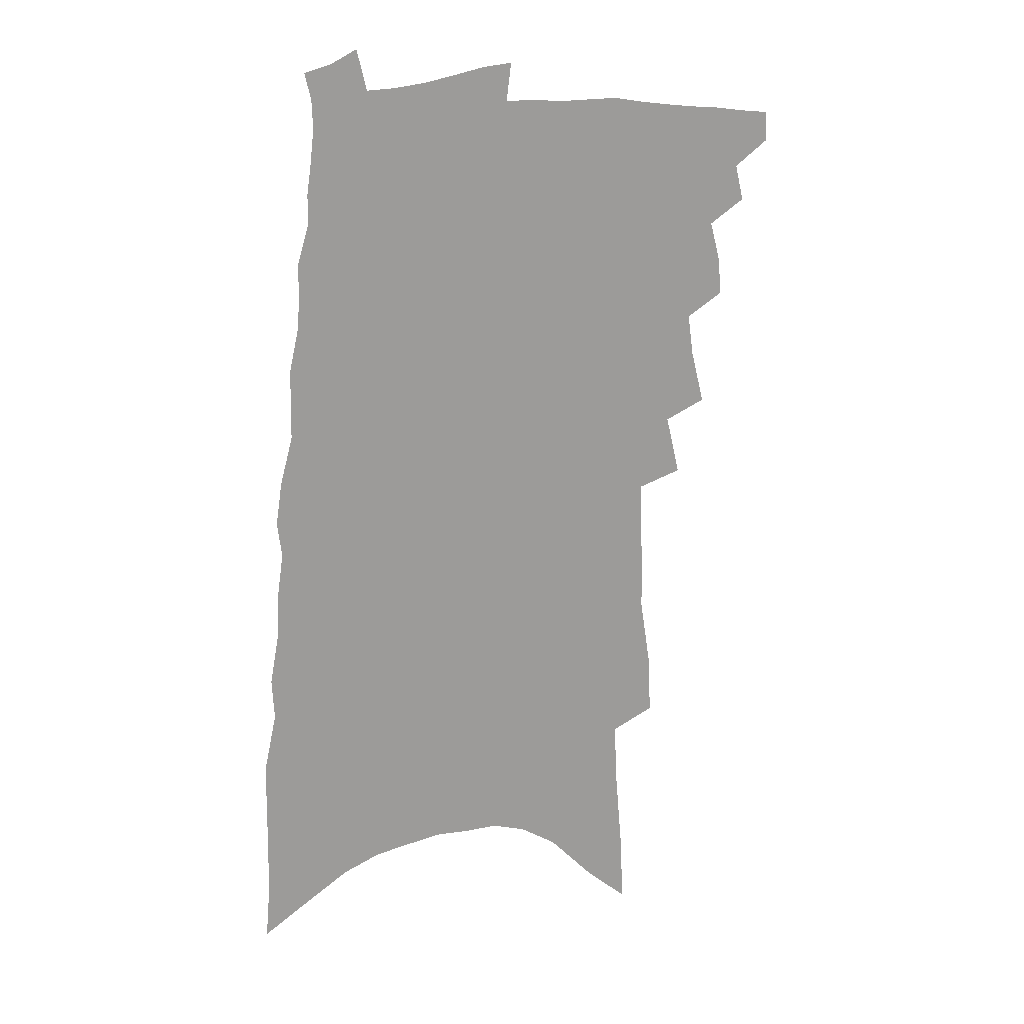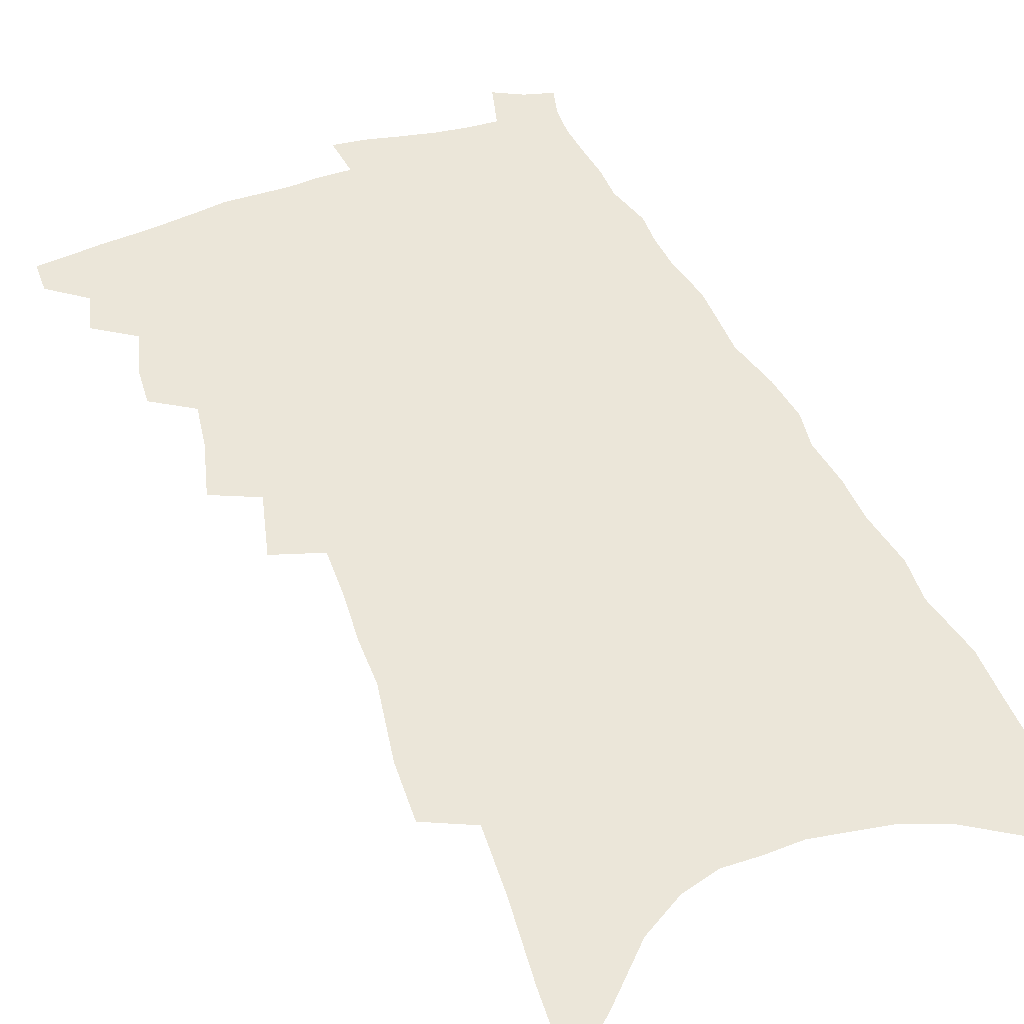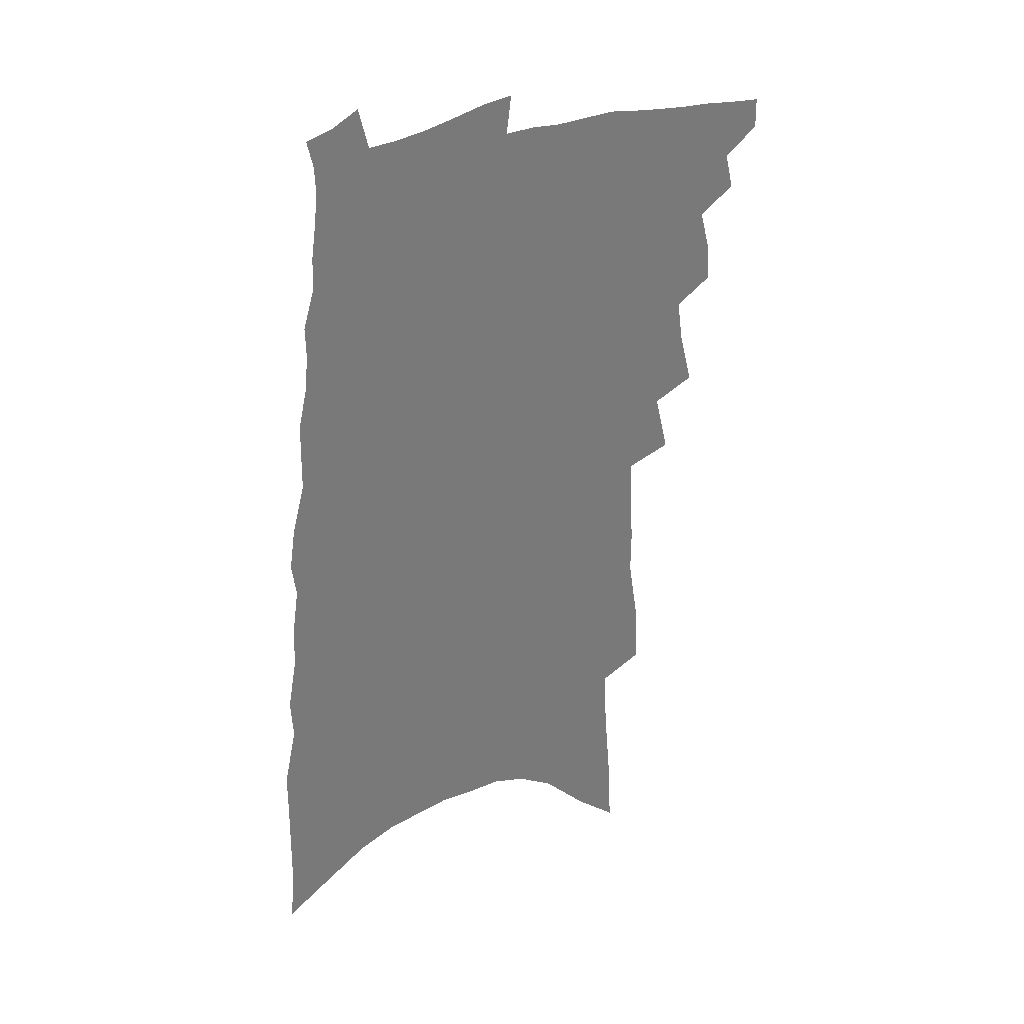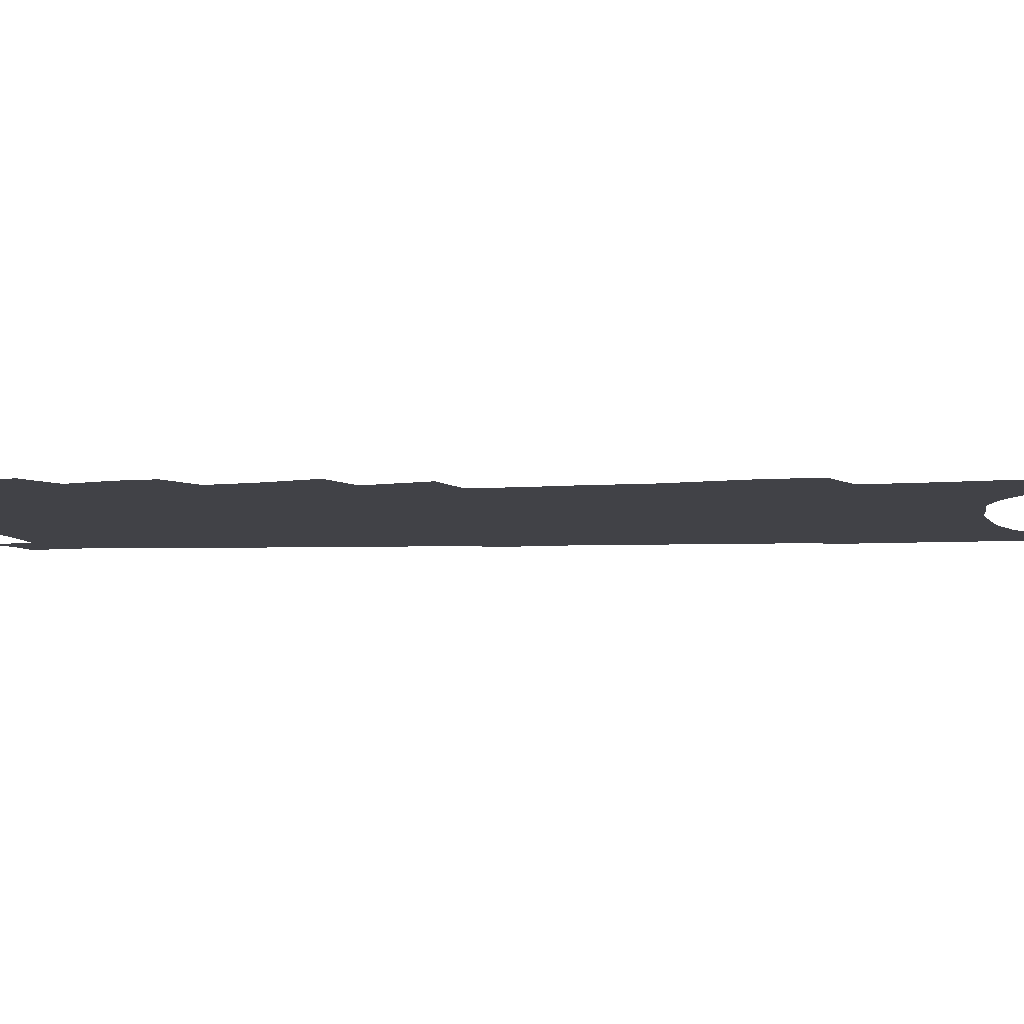
<metadata>
{"format":"obj","ext":"obj","renderer":"f3d","projection":"perspective","resolution":1024,"background":"white","views":[{"elev":19.4,"azim":158.5,"up":"+Y"},{"elev":48.1,"azim":-20.1,"up":"+Z"},{"elev":34.0,"azim":149.9,"up":"+Y"},{"elev":-6.8,"azim":-80.3,"up":"+Z"}]}
</metadata>
<code>
v 506 471.7 0
v 506.2 482.7 0
v 515.3 449.2 0
v 518.5 462.5 0
v 518.3 473.4 0
v 517.6 484.1 0
v 523.7 412.3 0
v 524.5 425.4 0
v 528.6 440.6 0
v 529.9 452.7 0
v 530.7 464 0
v 529.5 474.8 0
v 528 485.7 0
v 530.1 368.9 0
v 535.1 388.6 0
v 537.2 403.9 0
v 540.4 419.3 0
v 540.9 431.5 0
v 542.2 444 0
v 543.3 455.4 0
v 541.9 465.4 0
v 540.8 475.8 0
v 539.1 486.7 0
v 540.2 340.1 0
v 545.4 362.3 0
v 547.6 379.1 0
v 549.8 394.9 0
v 551.1 408.8 0
v 551.2 420.4 0
v 551.6 432 0
v 553 444.8 0
v 553.4 456 0
v 552.5 466.5 0
v 551.3 477 0
v 549.8 488 0
v 550.2 235.9 0
v 550.9 256.7 0
v 555.2 284 0
v 555 300.3 0
v 556.3 319 0
v 556.6 335.1 0
v 558 352.3 0
v 559.4 368.6 0
v 560.4 383.4 0
v 562.1 398.4 0
v 562.3 410.3 0
v 562.8 422.5 0
v 564.1 435.3 0
v 564 446 0
v 564.3 457 0
v 563 467.6 0
v 562 478.3 0
v 560.3 489.7 0
v 561.1 149 0
v 562.5 176.5 0
v 565 205 0
v 566.1 228.8 0
v 566.5 249.6 0
v 567.3 270.3 0
v 568.2 290.1 0
v 569.8 310 0
v 569.5 325.4 0
v 570.6 342.4 0
v 570.4 356.5 0
v 572 373.1 0
v 573 387.7 0
v 572.5 399.2 0
v 574.1 413.1 0
v 574.8 425.5 0
v 574.8 436.6 0
v 575.2 447.8 0
v 574.4 458 0
v 574.3 468.3 0
v 572.9 479 0
v 570.9 491.5 0
v 577 163 0
v 577 186.6 0
v 581.3 220.4 0
v 581.4 241.3 0
v 581.5 261.2 0
v 580.3 276.6 0
v 581.1 296.1 0
v 582.8 317 0
v 583.1 332.6 0
v 582.9 346.7 0
v 583.4 362.3 0
v 583.3 375.4 0
v 584.5 390.9 0
v 584.9 403.3 0
v 584.6 414.2 0
v 585.5 427.2 0
v 585.6 438.1 0
v 585.5 448.4 0
v 585 458.6 0
v 584.8 468.8 0
v 583.5 479.8 0
v 582.1 491.5 0
v 594 181.1 0
v 595.2 208.7 0
v 594.4 227.6 0
v 594.1 247.1 0
v 594 266.9 0
v 593.7 284.5 0
v 593.9 302.1 0
v 593.7 317.4 0
v 594.8 337.5 0
v 594.1 348.8 0
v 594.6 364.7 0
v 594.6 378.2 0
v 594.9 390.9 0
v 595.5 404.8 0
v 595.3 415.9 0
v 595.6 427.3 0
v 595.8 438.6 0
v 595.6 448.9 0
v 595.5 459.2 0
v 595.1 469.5 0
v 594.2 480.4 0
v 593.3 491.4 0
v 607.8 190 0
v 607.5 213.3 0
v 607.1 234.1 0
v 606.4 252.2 0
v 605.6 268.3 0
v 604.9 283.8 0
v 605.5 304.9 0
v 605.6 322.7 0
v 605.5 336.7 0
v 605.2 351.4 0
v 605.5 367.1 0
v 605.5 380.4 0
v 605.5 392.5 0
v 605.7 405.4 0
v 605.9 417.6 0
v 606 428.4 0
v 606 439.2 0
v 606 449.3 0
v 606 459.5 0
v 605.9 469.7 0
v 605.3 480.2 0
v 603.9 492.6 0
v 620.5 194 0
v 619.7 217.3 0
v 618.9 236 0
v 618.3 254.2 0
v 617.8 273.9 0
v 617.2 291.7 0
v 616.7 304.4 0
v 616.6 325.5 0
v 616.3 338.2 0
v 616.1 354 0
v 616 367.4 0
v 615.9 380.2 0
v 615.9 394.2 0
v 615.9 406.5 0
v 615.9 418.1 0
v 616 428.8 0
v 615.9 439.1 0
v 616.1 449.5 0
v 616.6 460 0
v 616.4 469.8 0
v 615.8 480.3 0
v 614.6 492.6 0
v 612.9 506.5 0
v 633.1 194 0
v 631.8 217.3 0
v 630.7 240.5 0
v 630.1 256 0
v 629.2 275.1 0
v 628.7 290.2 0
v 628 308 0
v 627.6 323.6 0
v 627.1 339.1 0
v 626.6 354.8 0
v 626.6 366.7 0
v 626.3 380.9 0
v 626.1 393.9 0
v 625.9 406.2 0
v 625.8 417.8 0
v 626 430.2 0
v 626.1 439.7 0
v 626.2 449.7 0
v 626.3 460 0
v 626.4 469.9 0
v 626.2 480.1 0
v 625.4 492 0
v 623.9 505.4 0
v 645.6 194.8 0
v 643.8 218.8 0
v 643.4 235.7 0
v 642.2 254.2 0
v 640.8 274.5 0
v 640.1 290.7 0
v 639 308.5 0
v 638.3 324.6 0
v 638.3 337.4 0
v 637.4 353.1 0
v 636.9 367.4 0
v 636.8 380.1 0
v 636.4 393.1 0
v 636.2 405.5 0
v 635.7 418.4 0
v 635.9 429 0
v 636 439.2 0
v 636.1 449.6 0
v 636.2 460 0
v 636.3 469.8 0
v 636.5 479.8 0
v 637.2 489.5 0
v 635.5 502.9 0
v 658.5 192.9 0
v 656.8 214.9 0
v 655.1 236.3 0
v 654.5 251.9 0
v 652.3 273.2 0
v 652.1 287.8 0
v 650.1 307.9 0
v 649.5 322.8 0
v 649.2 336.6 0
v 648.3 351.8 0
v 647.5 366.1 0
v 647.8 378 0
v 647.1 391.5 0
v 647.1 402.9 0
v 645.9 416.9 0
v 645.9 427.9 0
v 646.3 438 0
v 646 449.3 0
v 645.9 459.7 0
v 646.3 469.5 0
v 646.7 479.4 0
v 647 489.4 0
v 646.8 500.8 0
v 671.4 190.9 0
v 669.8 211.6 0
v 668.1 231.9 0
v 666.8 250 0
v 665.5 267.8 0
v 664 286 0
v 662.1 304.3 0
v 660.8 320.3 0
v 660.9 333.6 0
v 659.6 349.5 0
v 659.8 362 0
v 659 375.8 0
v 657.6 390.3 0
v 657.6 401.8 0
v 656.1 415.8 0
v 656.3 426.5 0
v 656.2 437.6 0
v 656.5 448 0
v 656.1 458.9 0
v 656.1 469.4 0
v 656.8 479.1 0
v 657.2 489.3 0
v 657.9 499.5 0
v 685.3 185.5 0
v 684.4 204.5 0
v 682.4 225 0
v 679.9 245.7 0
v 678.2 264.2 0
v 677.1 281.2 0
v 675.1 299 0
v 675.2 313.2 0
v 672.4 331.5 0
v 672.5 344.7 0
v 671 359.8 0
v 670.8 372.7 0
v 669.1 387.3 0
v 669 399.3 0
v 668.1 412.1 0
v 667.5 424.2 0
v 666.6 436.1 0
v 667.2 446.6 0
v 665.9 458.7 0
v 666.3 468.6 0
v 666.6 478.6 0
v 667.6 488.7 0
v 668.5 499.1 0
v 672.1 513.9 0
v 701.8 175.2 0
v 700.2 195.5 0
v 698.8 214.9 0
v 697.3 234 0
v 693.6 255.7 0
v 692.5 272.9 0
v 690.4 291 0
v 688.4 308.1 0
v 687.7 323.3 0
v 687.2 337.8 0
v 687.1 351.6 0
v 684.2 367.6 0
v 683.2 381.4 0
v 683.4 393.6 0
v 681.4 407.5 0
v 681.3 419.4 0
v 678.4 433.2 0
v 679.6 443.7 0
v 676.9 456.8 0
v 676.5 467.5 0
v 677.3 477.5 0
v 678 487.8 0
v 678.5 497.9 0
v 681.8 509.1 0
v 719.1 164.2 0
v 717.3 184.7 0
v 717.1 202.5 0
v 716.8 220.1 0
v 716.7 237.4 0
v 712 259.5 0
v 712.8 274.6 0
v 709.4 293.7 0
v 708.9 309.2 0
v 706.5 326.1 0
v 708.2 338.8 0
v 705.8 354.6 0
v 701.2 372.2 0
v 701 385.2 0
v 700.7 398 0
v 697.4 412.8 0
v 696.3 425.7 0
v 696.5 437.1 0
v 692.1 451.8 0
v 691.9 463.1 0
v 690.3 474.8 0
v 688.9 486.6 0
v 689.3 496.7 0
v 691.6 506.5 0
f 4 5 1
f 1 5 2
f 5 6 2
f 9 10 3
f 3 10 4
f 10 11 4
f 4 11 5
f 11 12 5
f 5 12 6
f 12 13 6
f 16 17 7
f 7 17 8
f 17 18 8
f 8 18 9
f 18 19 9
f 9 19 10
f 19 20 10
f 10 20 11
f 20 21 11
f 11 21 12
f 21 22 12
f 12 22 13
f 22 23 13
f 25 26 14
f 14 26 15
f 26 27 15
f 15 27 16
f 27 28 16
f 16 28 17
f 28 29 17
f 17 29 18
f 29 30 18
f 18 30 19
f 30 31 19
f 19 31 20
f 31 32 20
f 20 32 21
f 32 33 21
f 21 33 22
f 33 34 22
f 22 34 23
f 34 35 23
f 41 42 24
f 24 42 25
f 42 43 25
f 25 43 26
f 43 44 26
f 26 44 27
f 44 45 27
f 27 45 28
f 45 46 28
f 28 46 29
f 46 47 29
f 29 47 30
f 47 48 30
f 30 48 31
f 48 49 31
f 31 49 32
f 49 50 32
f 32 50 33
f 50 51 33
f 33 51 34
f 51 52 34
f 34 52 35
f 52 53 35
f 57 58 36
f 36 58 37
f 58 59 37
f 37 59 38
f 59 60 38
f 38 60 39
f 60 61 39
f 39 61 40
f 61 62 40
f 40 62 41
f 62 63 41
f 41 63 42
f 63 64 42
f 42 64 43
f 64 65 43
f 43 65 44
f 65 66 44
f 44 66 45
f 66 67 45
f 45 67 46
f 67 68 46
f 46 68 47
f 68 69 47
f 47 69 48
f 69 70 48
f 48 70 49
f 70 71 49
f 49 71 50
f 71 72 50
f 50 72 51
f 72 73 51
f 51 73 52
f 73 74 52
f 52 74 53
f 74 75 53
f 54 76 55
f 76 77 55
f 55 77 56
f 77 78 56
f 56 78 57
f 78 79 57
f 57 79 58
f 79 80 58
f 58 80 59
f 80 81 59
f 59 81 60
f 81 82 60
f 60 82 61
f 82 83 61
f 61 83 62
f 83 84 62
f 62 84 63
f 84 85 63
f 63 85 64
f 85 86 64
f 64 86 65
f 86 87 65
f 65 87 66
f 87 88 66
f 66 88 67
f 88 89 67
f 67 89 68
f 89 90 68
f 68 90 69
f 90 91 69
f 69 91 70
f 91 92 70
f 70 92 71
f 92 93 71
f 71 93 72
f 93 94 72
f 72 94 73
f 94 95 73
f 73 95 74
f 95 96 74
f 74 96 75
f 96 97 75
f 76 98 77
f 98 99 77
f 77 99 78
f 99 100 78
f 78 100 79
f 100 101 79
f 79 101 80
f 101 102 80
f 80 102 81
f 102 103 81
f 81 103 82
f 103 104 82
f 82 104 83
f 104 105 83
f 83 105 84
f 105 106 84
f 84 106 85
f 106 107 85
f 85 107 86
f 107 108 86
f 86 108 87
f 108 109 87
f 87 109 88
f 109 110 88
f 88 110 89
f 110 111 89
f 89 111 90
f 111 112 90
f 90 112 91
f 112 113 91
f 91 113 92
f 113 114 92
f 92 114 93
f 114 115 93
f 93 115 94
f 115 116 94
f 94 116 95
f 116 117 95
f 95 117 96
f 117 118 96
f 96 118 97
f 118 119 97
f 98 120 99
f 120 121 99
f 99 121 100
f 121 122 100
f 100 122 101
f 122 123 101
f 101 123 102
f 123 124 102
f 102 124 103
f 124 125 103
f 103 125 104
f 125 126 104
f 104 126 105
f 126 127 105
f 105 127 106
f 127 128 106
f 106 128 107
f 128 129 107
f 107 129 108
f 129 130 108
f 108 130 109
f 130 131 109
f 109 131 110
f 131 132 110
f 110 132 111
f 132 133 111
f 111 133 112
f 133 134 112
f 112 134 113
f 134 135 113
f 113 135 114
f 135 136 114
f 114 136 115
f 136 137 115
f 115 137 116
f 137 138 116
f 116 138 117
f 138 139 117
f 117 139 118
f 139 140 118
f 118 140 119
f 140 141 119
f 120 142 121
f 142 143 121
f 121 143 122
f 143 144 122
f 122 144 123
f 144 145 123
f 123 145 124
f 145 146 124
f 124 146 125
f 146 147 125
f 125 147 126
f 147 148 126
f 126 148 127
f 148 149 127
f 127 149 128
f 149 150 128
f 128 150 129
f 150 151 129
f 129 151 130
f 151 152 130
f 130 152 131
f 152 153 131
f 131 153 132
f 153 154 132
f 132 154 133
f 154 155 133
f 133 155 134
f 155 156 134
f 134 156 135
f 156 157 135
f 135 157 136
f 157 158 136
f 136 158 137
f 158 159 137
f 137 159 138
f 159 160 138
f 138 160 139
f 160 161 139
f 139 161 140
f 161 162 140
f 140 162 141
f 162 163 141
f 142 165 143
f 165 166 143
f 143 166 144
f 166 167 144
f 144 167 145
f 167 168 145
f 145 168 146
f 168 169 146
f 146 169 147
f 169 170 147
f 147 170 148
f 170 171 148
f 148 171 149
f 171 172 149
f 149 172 150
f 172 173 150
f 150 173 151
f 173 174 151
f 151 174 152
f 174 175 152
f 152 175 153
f 175 176 153
f 153 176 154
f 176 177 154
f 154 177 155
f 177 178 155
f 155 178 156
f 178 179 156
f 156 179 157
f 179 180 157
f 157 180 158
f 180 181 158
f 158 181 159
f 181 182 159
f 159 182 160
f 182 183 160
f 160 183 161
f 183 184 161
f 161 184 162
f 184 185 162
f 162 185 163
f 185 186 163
f 163 186 164
f 186 187 164
f 165 188 166
f 188 189 166
f 166 189 167
f 189 190 167
f 167 190 168
f 190 191 168
f 168 191 169
f 191 192 169
f 169 192 170
f 192 193 170
f 170 193 171
f 193 194 171
f 171 194 172
f 194 195 172
f 172 195 173
f 195 196 173
f 173 196 174
f 196 197 174
f 174 197 175
f 197 198 175
f 175 198 176
f 198 199 176
f 176 199 177
f 199 200 177
f 177 200 178
f 200 201 178
f 178 201 179
f 201 202 179
f 179 202 180
f 202 203 180
f 180 203 181
f 203 204 181
f 181 204 182
f 204 205 182
f 182 205 183
f 205 206 183
f 183 206 184
f 206 207 184
f 184 207 185
f 207 208 185
f 185 208 186
f 208 209 186
f 186 209 187
f 209 210 187
f 188 211 189
f 211 212 189
f 189 212 190
f 212 213 190
f 190 213 191
f 213 214 191
f 191 214 192
f 214 215 192
f 192 215 193
f 215 216 193
f 193 216 194
f 216 217 194
f 194 217 195
f 217 218 195
f 195 218 196
f 218 219 196
f 196 219 197
f 219 220 197
f 197 220 198
f 220 221 198
f 198 221 199
f 221 222 199
f 199 222 200
f 222 223 200
f 200 223 201
f 223 224 201
f 201 224 202
f 224 225 202
f 202 225 203
f 225 226 203
f 203 226 204
f 226 227 204
f 204 227 205
f 227 228 205
f 205 228 206
f 228 229 206
f 206 229 207
f 229 230 207
f 207 230 208
f 230 231 208
f 208 231 209
f 231 232 209
f 209 232 210
f 232 233 210
f 211 234 212
f 234 235 212
f 212 235 213
f 235 236 213
f 213 236 214
f 236 237 214
f 214 237 215
f 237 238 215
f 215 238 216
f 238 239 216
f 216 239 217
f 239 240 217
f 217 240 218
f 240 241 218
f 218 241 219
f 241 242 219
f 219 242 220
f 242 243 220
f 220 243 221
f 243 244 221
f 221 244 222
f 244 245 222
f 222 245 223
f 245 246 223
f 223 246 224
f 246 247 224
f 224 247 225
f 247 248 225
f 225 248 226
f 248 249 226
f 226 249 227
f 249 250 227
f 227 250 228
f 250 251 228
f 228 251 229
f 251 252 229
f 229 252 230
f 252 253 230
f 230 253 231
f 253 254 231
f 231 254 232
f 254 255 232
f 232 255 233
f 255 256 233
f 234 257 235
f 257 258 235
f 235 258 236
f 258 259 236
f 236 259 237
f 259 260 237
f 237 260 238
f 260 261 238
f 238 261 239
f 261 262 239
f 239 262 240
f 262 263 240
f 240 263 241
f 263 264 241
f 241 264 242
f 264 265 242
f 242 265 243
f 265 266 243
f 243 266 244
f 266 267 244
f 244 267 245
f 267 268 245
f 245 268 246
f 268 269 246
f 246 269 247
f 269 270 247
f 247 270 248
f 270 271 248
f 248 271 249
f 271 272 249
f 249 272 250
f 272 273 250
f 250 273 251
f 273 274 251
f 251 274 252
f 274 275 252
f 252 275 253
f 275 276 253
f 253 276 254
f 276 277 254
f 254 277 255
f 277 278 255
f 255 278 256
f 278 279 256
f 257 281 258
f 281 282 258
f 258 282 259
f 282 283 259
f 259 283 260
f 283 284 260
f 260 284 261
f 284 285 261
f 261 285 262
f 285 286 262
f 262 286 263
f 286 287 263
f 263 287 264
f 287 288 264
f 264 288 265
f 288 289 265
f 265 289 266
f 289 290 266
f 266 290 267
f 290 291 267
f 267 291 268
f 291 292 268
f 268 292 269
f 292 293 269
f 269 293 270
f 293 294 270
f 270 294 271
f 294 295 271
f 271 295 272
f 295 296 272
f 272 296 273
f 296 297 273
f 273 297 274
f 297 298 274
f 274 298 275
f 298 299 275
f 275 299 276
f 299 300 276
f 276 300 277
f 300 301 277
f 277 301 278
f 301 302 278
f 278 302 279
f 302 303 279
f 279 303 280
f 303 304 280
f 281 305 282
f 305 306 282
f 282 306 283
f 306 307 283
f 283 307 284
f 307 308 284
f 284 308 285
f 308 309 285
f 285 309 286
f 309 310 286
f 286 310 287
f 310 311 287
f 287 311 288
f 311 312 288
f 288 312 289
f 312 313 289
f 289 313 290
f 313 314 290
f 290 314 291
f 314 315 291
f 291 315 292
f 315 316 292
f 292 316 293
f 316 317 293
f 293 317 294
f 317 318 294
f 294 318 295
f 318 319 295
f 295 319 296
f 319 320 296
f 296 320 297
f 320 321 297
f 297 321 298
f 321 322 298
f 298 322 299
f 322 323 299
f 299 323 300
f 323 324 300
f 300 324 301
f 324 325 301
f 301 325 302
f 325 326 302
f 302 326 303
f 326 327 303
f 303 327 304
f 327 328 304

</code>
